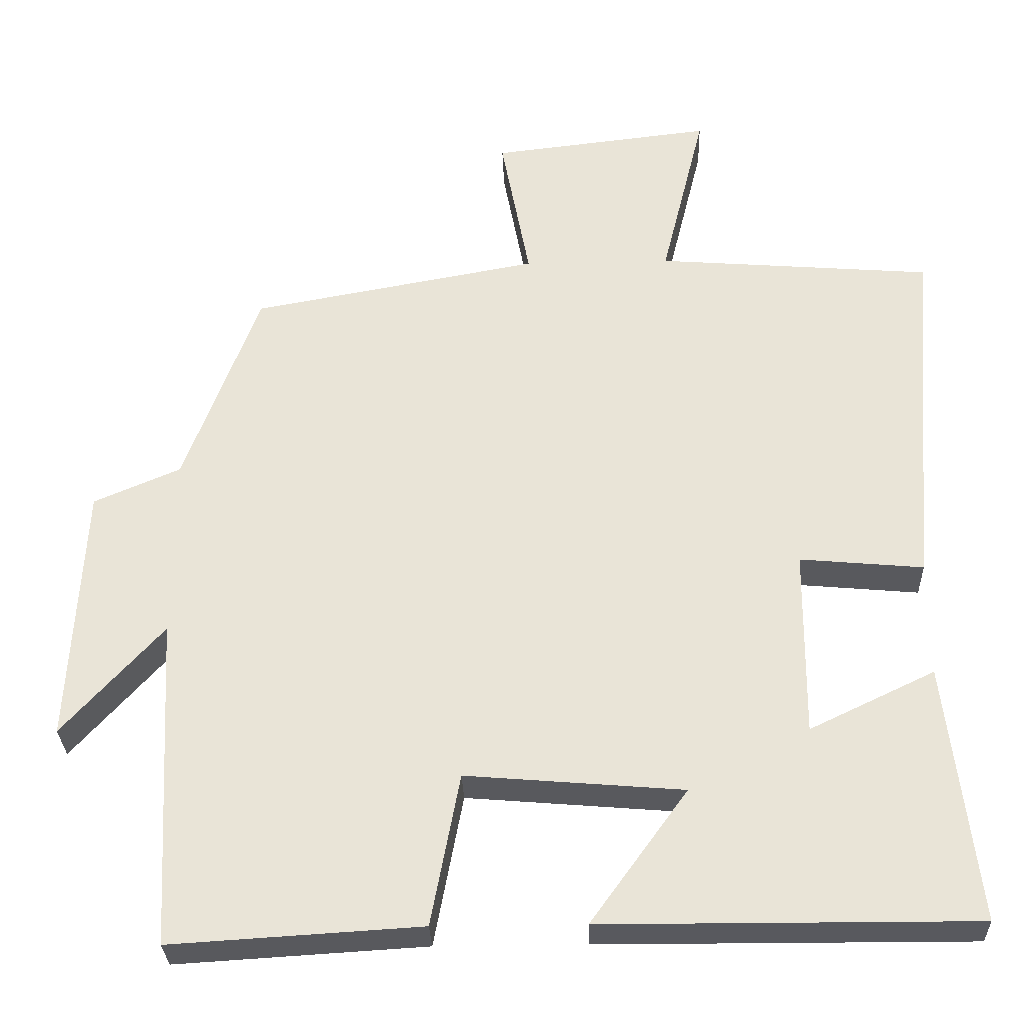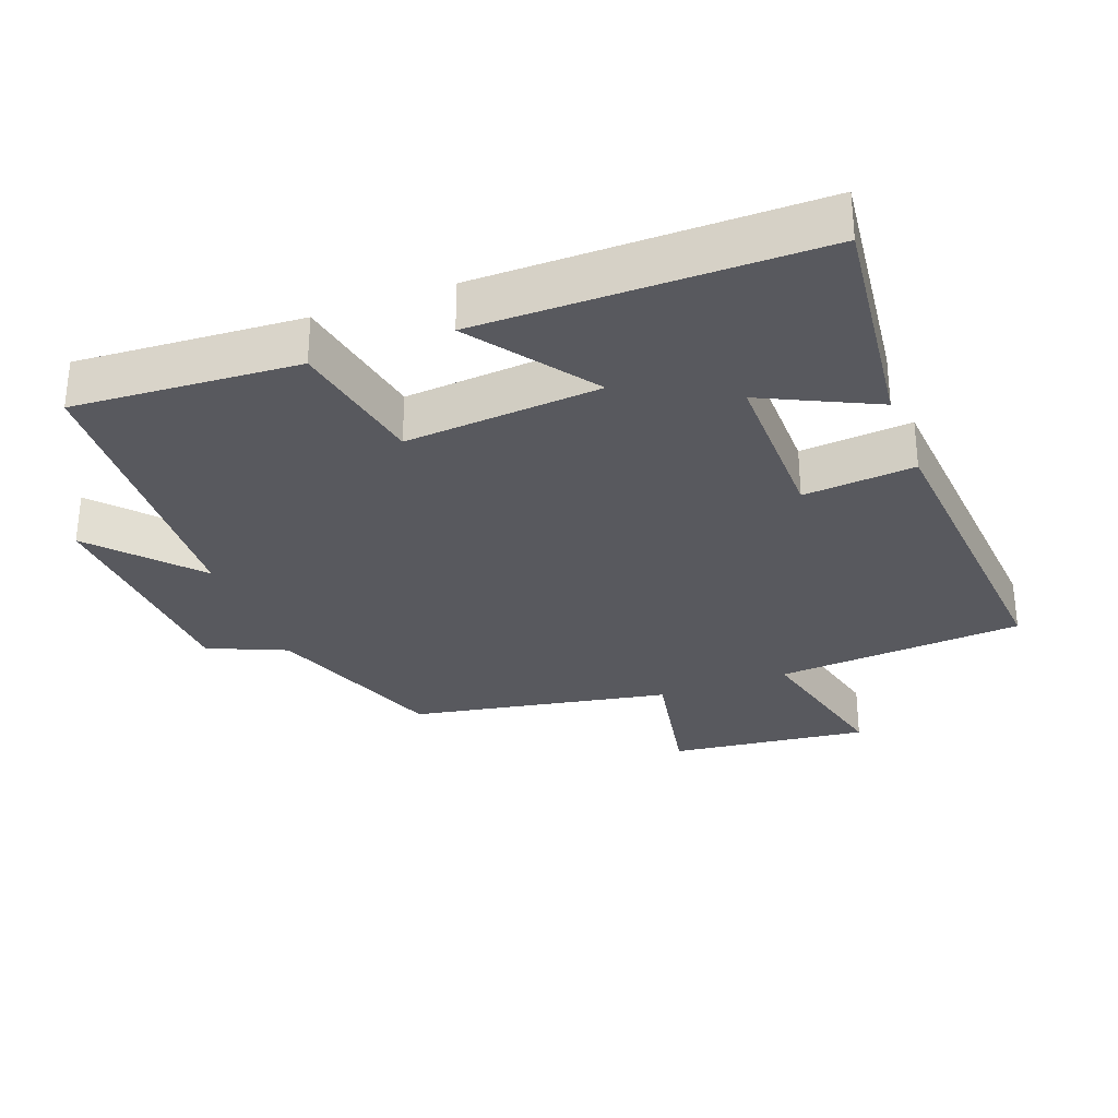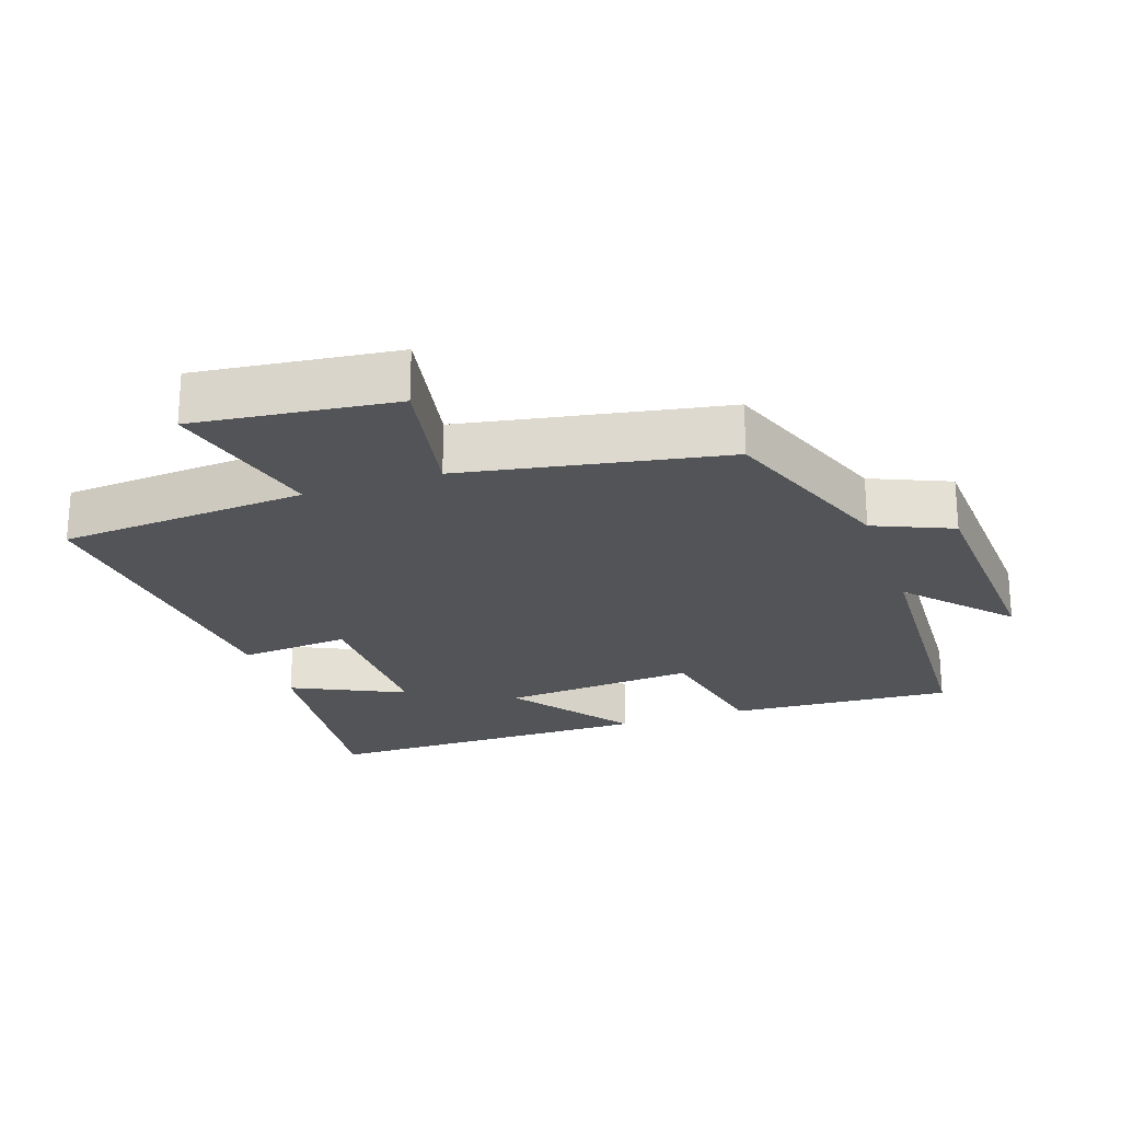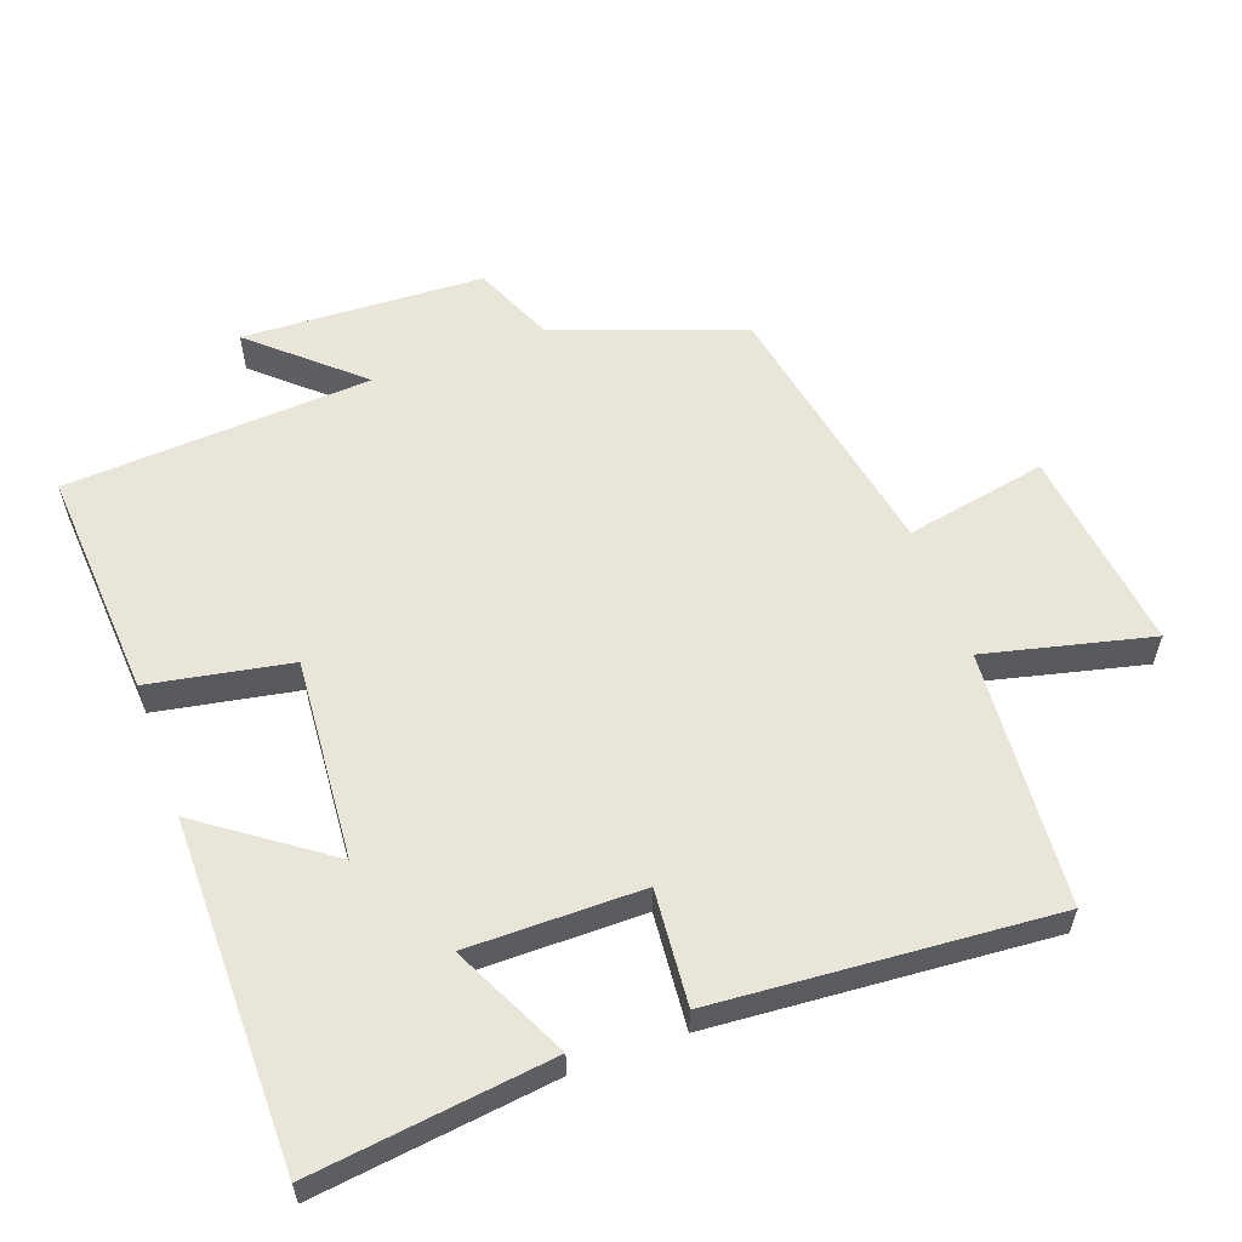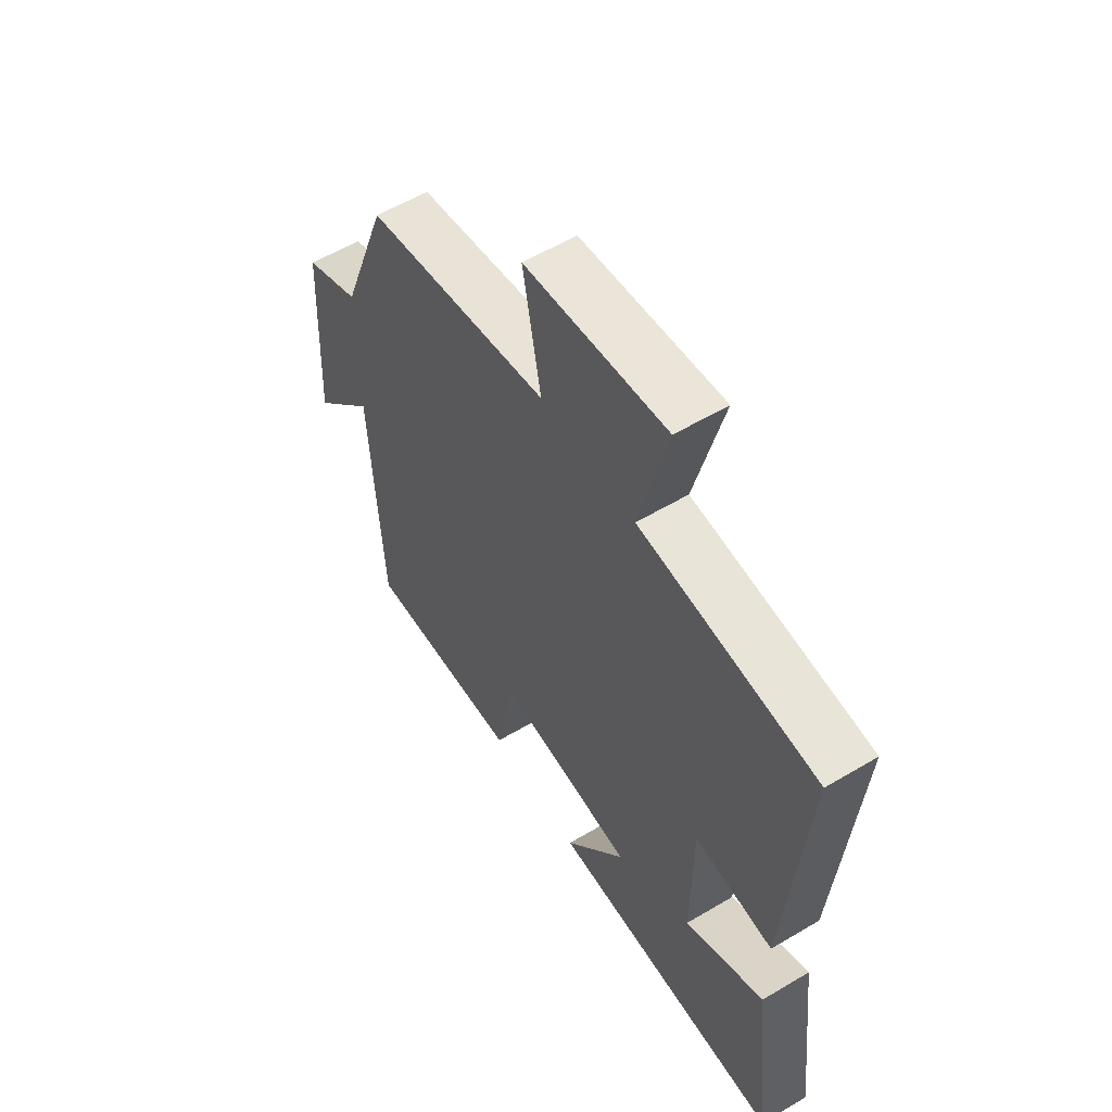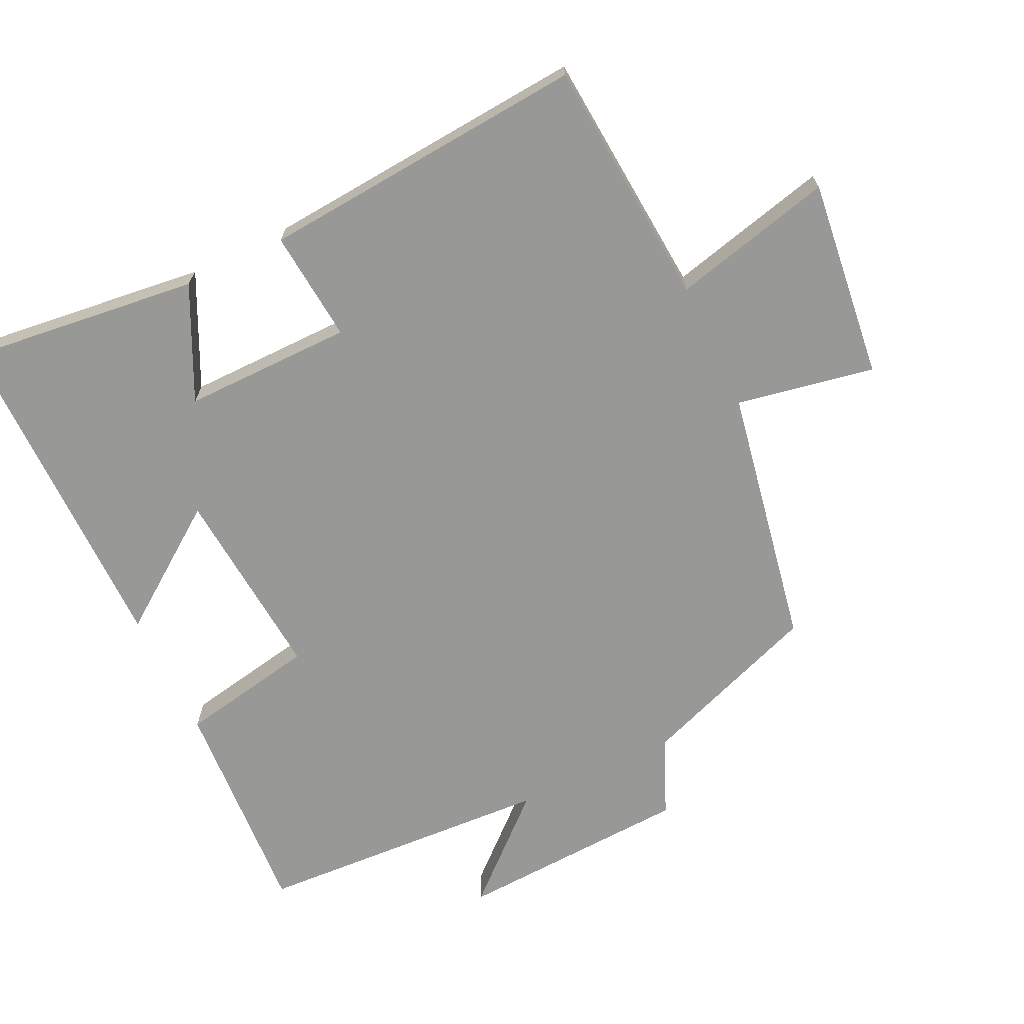
<metadata>
{"format":"obj","ext":"obj","renderer":"f3d","projection":"perspective","resolution":1024,"background":"white","views":[{"elev":-30.4,"azim":-178.1,"up":"+Z"},{"elev":-30.3,"azim":-159.5,"up":"+Y"},{"elev":-23.2,"azim":18.9,"up":"+Y"},{"elev":58.4,"azim":-110.3,"up":"+Y"},{"elev":57.5,"azim":-121.7,"up":"+Z"},{"elev":-68.5,"azim":-64.5,"up":"+Y"}]}
</metadata>
<code>
v 0.476 0.07 -0.52
v 0.147 0.07 -0.5
v 0.109 0.07 -0.299
v -0.177 0.07 -0.323
v -0.049 0.07 -0.5
v -0.54 0.07 -0.502
v -0.5 0.07 -0.162
v -0.335 0.07 -0.241
v -0.337 0.07 0.007
v -0.5 0.07 -0.008
v -0.539 0.07 0.471
v -0.175 0.07 0.5
v -0.233 0.07 0.736
v 0.059 0.07 0.702
v 0.021 0.07 0.5
v 0.402 0.07 0.43
v 0.5 0.07 0.164
v 0.614 0.07 0.115
v 0.632 0.07 -0.229
v 0.5 0.07 -0.082
v 0.476 0 -0.52
v 0.147 0 -0.5
v 0.109 0 -0.299
v -0.177 0 -0.323
v -0.049 0 -0.5
v -0.54 0 -0.502
v -0.5 0 -0.162
v -0.335 0 -0.241
v -0.337 0 0.007
v -0.5 0 -0.008
v -0.539 0 0.471
v -0.175 0 0.5
v -0.233 0 0.736
v 0.059 0 0.702
v 0.021 0 0.5
v 0.402 0 0.43
v 0.5 0 0.164
v 0.614 0 0.115
v 0.632 0 -0.229
v 0.5 0 -0.082
f 17 18 19 20
f 15 16 17 20
f 15 20 1 2
f 12 13 14 15
f 9 10 11 12
f 8 9 12 15
f 5 6 7 8
f 4 5 8
f 3 4 8 15
f 2 3 15
f 40 39 38 37
f 40 37 36 35
f 22 21 40 35
f 35 34 33 32
f 32 31 30 29
f 35 32 29 28
f 28 27 26 25
f 28 25 24
f 35 28 24 23
f 35 23 22
f 1 21 22 2
f 2 22 23 3
f 3 23 24 4
f 4 24 25 5
f 5 25 26 6
f 6 26 27 7
f 7 27 28 8
f 8 28 29 9
f 9 29 30 10
f 10 30 31 11
f 11 31 32 12
f 12 32 33 13
f 13 33 34 14
f 14 34 35 15
f 15 35 36 16
f 16 36 37 17
f 17 37 38 18
f 18 38 39 19
f 19 39 40 20
f 20 40 21 1

</code>
